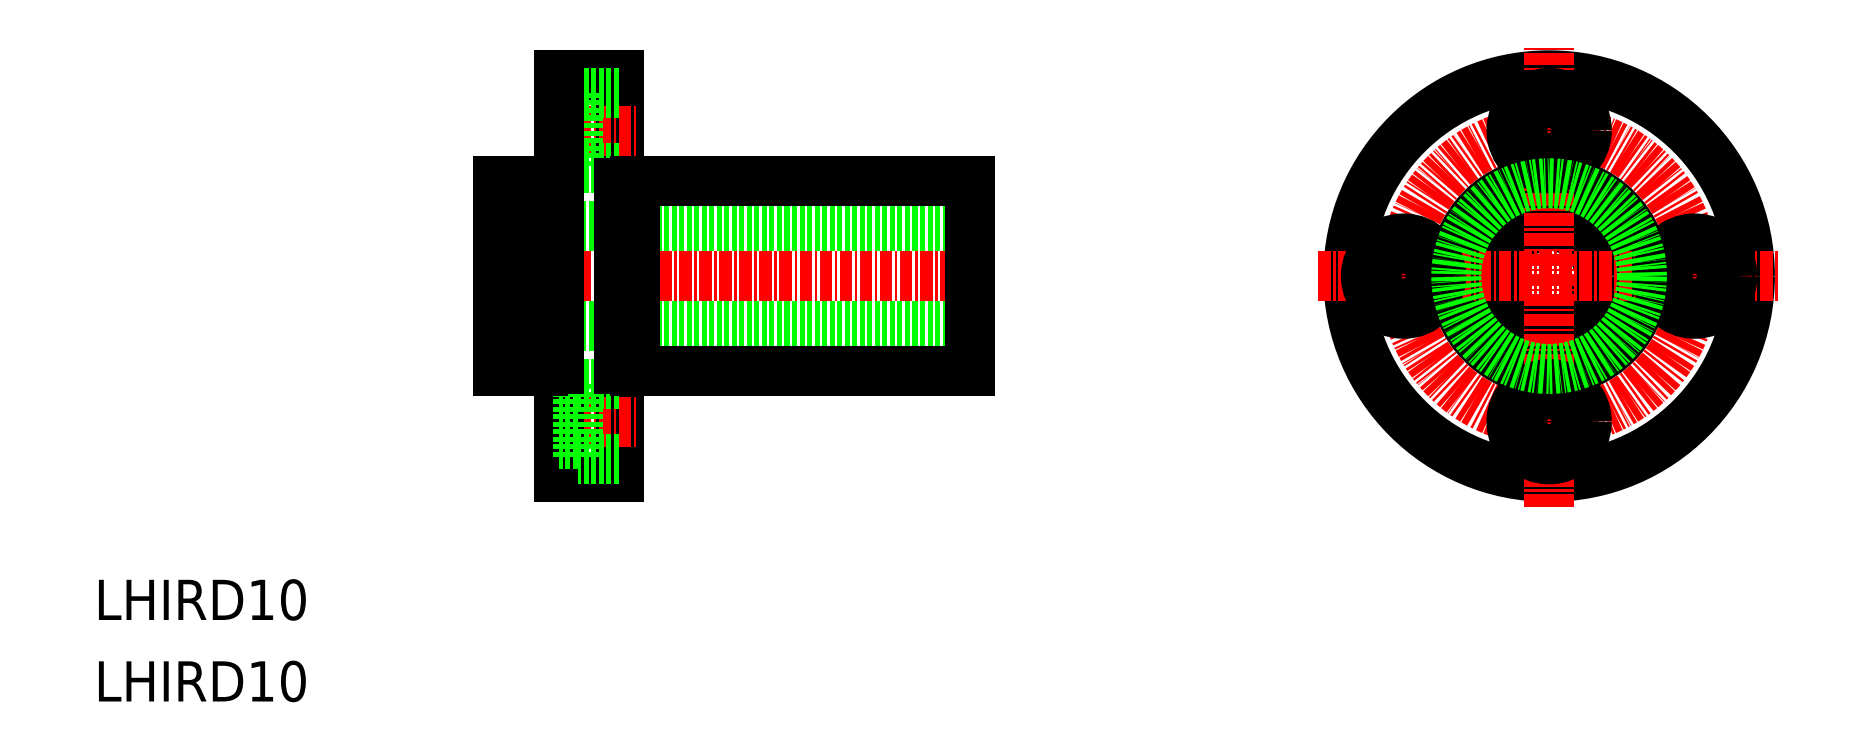
<metadata>
{"format":"dxf","ext":"dxf","renderer":"ezdxf+matplotlib","layout":"modelspace","background":"white","min_lineweight":24,"dpi":150}
</metadata>
<code>
0
SECTION
2
ENTITIES
0
TEXT
8
0
10
220.3
20
158.4
30
0
40
4
1
LHIRD10
0
TEXT
8
0
10
220.3
20
166.5
30
0
40
4
1
LHIRD10
0
CIRCLE
8
0
10
365.3
20
200.7
30
0
40
5
0
CIRCLE
8
0
10
365.3
20
200.7
30
0
40
9.5
0
CIRCLE
8
CENTER
10
365.3
20
200.7
30
0
40
14.5
0
CIRCLE
8
0
10
365.3
20
200.7
30
0
40
20
0
LINE
8
CENTER
10
342.3
20
200.7
30
0
11
388.3
21
200.7
31
0
0
LINE
8
CENTER
10
365.3
20
177.7
30
0
11
365.3
21
223.7
31
0
0
CIRCLE
8
0
10
365.3
20
186.2
30
0
40
2.25
0
CIRCLE
8
0
10
365.3
20
186.2
30
0
40
3.75
0
CIRCLE
8
0
10
350.8
20
200.7
30
0
40
2.25
0
CIRCLE
8
0
10
350.8
20
200.7
30
0
40
3.75
0
CIRCLE
8
0
10
365.3
20
215.2
30
0
40
2.25
0
CIRCLE
8
0
10
365.3
20
215.2
30
0
40
3.75
0
CIRCLE
8
0
10
379.8
20
200.7
30
0
40
2.25
0
CIRCLE
8
0
10
379.8
20
200.7
30
0
40
3.75
0
CIRCLE
8
0
10
365.3
20
200.7
30
0
40
9.25
0
LINE
8
CENTER
10
258.6
20
200.7
30
0
11
309.6
21
200.7
31
0
0
LINE
8
0
10
260.6
20
205.7
30
0
11
307.6
21
205.7
31
0
0
LINE
8
0
10
260.6
20
195.7
30
0
11
307.6
21
195.7
31
0
0
LINE
8
0
10
260.6
20
210.2
30
0
11
265
21
210.2
31
0
0
LINE
8
0
10
260.6
20
191.2
30
0
11
265
21
191.2
31
0
0
LINE
8
0
10
307.6
20
210.2
30
0
11
307.6
21
191.2
31
0
0
LINE
8
0
10
266.6
20
220.7
30
0
11
272.6
21
220.7
31
0
0
LINE
8
0
10
266.6
20
180.7
30
0
11
272.6
21
180.7
31
0
0
LINE
8
0
10
272.6
20
220.7
30
0
11
272.6
21
180.7
31
0
0
LINE
8
CENTER
10
264.6
20
215.2
30
0
11
274.6
21
215.2
31
0
0
LINE
8
CENTER
10
264.6
20
186.2
30
0
11
274.6
21
186.2
31
0
0
LINE
8
0
10
268.5
20
217.5
30
0
11
266.6
21
217.5
31
0
0
LINE
8
0
10
268.5
20
213
30
0
11
266.6
21
213
31
0
0
LINE
8
0
10
272.6
20
219
30
0
11
268.5
21
219
31
0
0
LINE
8
0
10
272.6
20
211.5
30
0
11
268.5
21
211.5
31
0
0
LINE
8
0
10
268.5
20
219
30
0
11
268.5
21
211.5
31
0
0
LINE
8
0
10
266.6
20
220.7
30
0
11
266.6
21
180.7
31
0
0
LINE
8
0
10
260.6
20
210.2
30
0
11
260.6
21
191.2
31
0
0
LINE
8
0
10
268.5
20
188.5
30
0
11
266.6
21
188.5
31
0
0
LINE
8
0
10
268.5
20
184
30
0
11
266.6
21
184
31
0
0
LINE
8
0
10
272.6
20
190
30
0
11
268.5
21
190
31
0
0
LINE
8
0
10
272.6
20
182.5
30
0
11
268.5
21
182.5
31
0
0
LINE
8
0
10
268.5
20
190
30
0
11
268.5
21
182.5
31
0
0
LINE
8
0
10
265
20
210.2
30
0
11
265
21
191.2
31
0
0
LINE
8
0
10
274.2
20
210.2
30
0
11
274.2
21
191.2
31
0
0
LINE
8
0
10
274.2
20
210.2
30
0
11
307.6
21
210.2
31
0
0
LINE
8
0
10
274.2
20
191.2
30
0
11
307.6
21
191.2
31
0
0
LINE
8
0
10
272.6
20
191.5
30
0
11
274.2
21
191.5
31
0
0
LINE
8
0
10
265
20
191.5
30
0
11
266.6
21
191.5
31
0
0
LINE
8
0
10
265
20
210
30
0
11
266.6
21
210
31
0
0
LINE
8
0
10
272.6
20
210
30
0
11
274.2
21
210
31
0
0
ENDSEC
0
EOF

</code>
